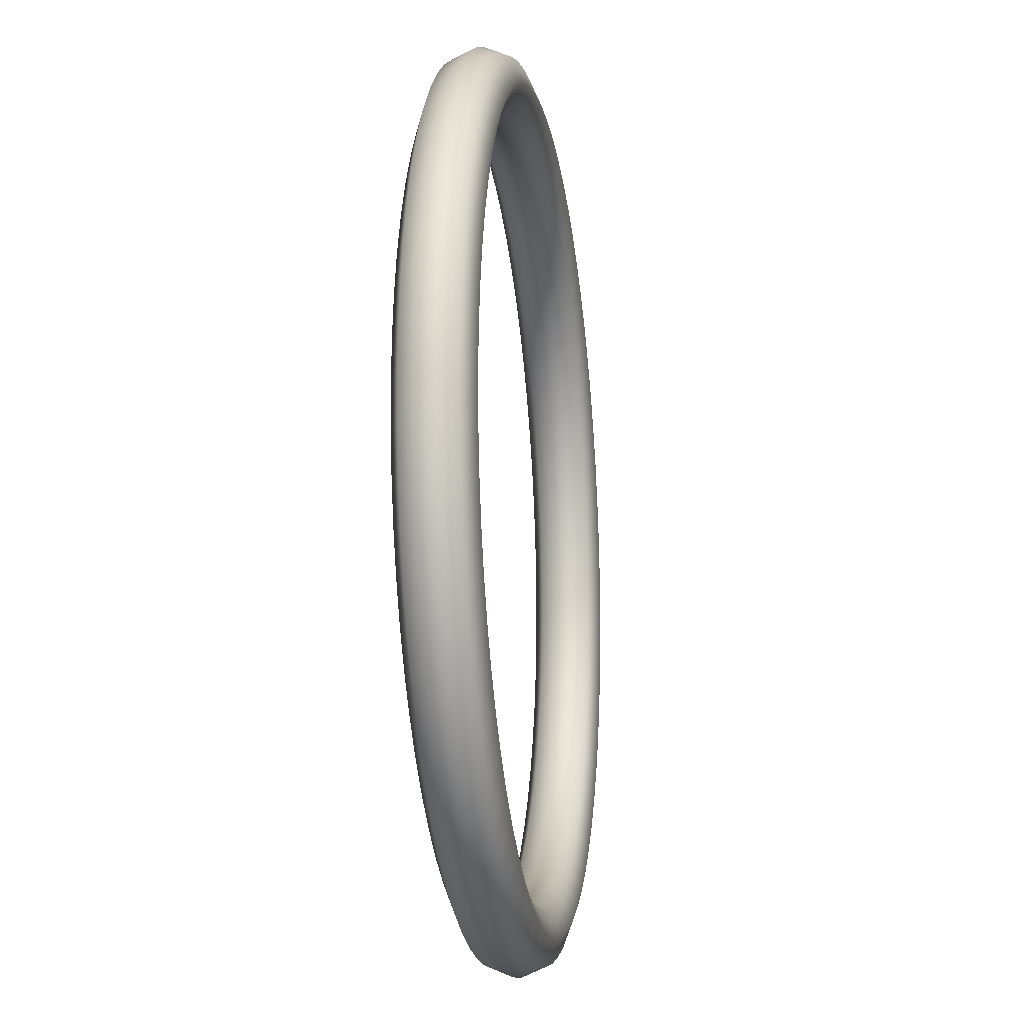
<metadata>
{"format":"obj","ext":"obj","renderer":"f3d","projection":"perspective","resolution":1024,"background":"white","views":[{"elev":-15.5,"azim":-81.1,"up":"+Z"}]}
</metadata>
<code>
o torus2
v 1.539 0 0
v 1.532 0 0.1509
v 1.51 0 0.3003
v 1.473 0 0.4468
v 1.422 0 0.589
v 1.357 0 0.7256
v 1.28 0 0.8551
v 1.19 0 0.9765
v 1.088 0 1.088
v 0.9765 0 1.19
v 0.8551 0 1.28
v 0.7256 0 1.357
v 0.589 0 1.422
v 0.4468 0 1.473
v 0.3003 0 1.51
v 0.1509 0 1.532
v 9.425e-17 0 1.539
v -0.1509 0 1.532
v -0.3003 0 1.51
v -0.4468 0 1.473
v -0.589 0 1.422
v -0.7256 0 1.357
v -0.8551 0 1.28
v -0.9765 0 1.19
v -1.088 0 1.088
v -1.19 0 0.9765
v -1.28 0 0.8551
v -1.357 0 0.7256
v -1.422 0 0.589
v -1.473 0 0.4468
v -1.51 0 0.3003
v -1.532 0 0.1509
v -1.539 0 1.885e-16
v -1.532 0 -0.1509
v -1.51 0 -0.3003
v -1.473 0 -0.4468
v -1.422 0 -0.589
v -1.357 0 -0.7256
v -1.28 0 -0.8551
v -1.19 0 -0.9765
v -1.088 0 -1.088
v -0.9765 0 -1.19
v -0.8551 0 -1.28
v -0.7256 0 -1.357
v -0.589 0 -1.422
v -0.4468 0 -1.473
v -0.3003 0 -1.51
v -0.1509 0 -1.532
v -2.827e-16 0 -1.539
v 0.1509 0 -1.532
v 0.3003 0 -1.51
v 0.4468 0 -1.473
v 0.589 0 -1.422
v 0.7256 0 -1.357
v 0.8551 0 -1.28
v 0.9765 0 -1.19
v 1.088 0 -1.088
v 1.19 0 -0.9765
v 1.28 0 -0.8551
v 1.357 0 -0.7256
v 1.422 0 -0.589
v 1.473 0 -0.4468
v 1.51 0 -0.3003
v 1.532 0 -0.1509
v 1.503 0.08839 0
v 1.495 0.08839 0.1473
v 1.474 0.08839 0.2931
v 1.438 0.08839 0.4362
v 1.388 0.08839 0.575
v 1.325 0.08839 0.7083
v 1.249 0.08839 0.8348
v 1.162 0.08839 0.9532
v 1.063 0.08839 1.063
v 0.9532 0.08839 1.162
v 0.8348 0.08839 1.249
v 0.7083 0.08839 1.325
v 0.575 0.08839 1.388
v 0.4362 0.08839 1.438
v 0.2931 0.08839 1.474
v 0.1473 0.08839 1.495
v 9.201e-17 0.08839 1.503
v -0.1473 0.08839 1.495
v -0.2931 0.08839 1.474
v -0.4362 0.08839 1.438
v -0.575 0.08839 1.388
v -0.7083 0.08839 1.325
v -0.8348 0.08839 1.249
v -0.9532 0.08839 1.162
v -1.063 0.08839 1.063
v -1.162 0.08839 0.9532
v -1.249 0.08839 0.8348
v -1.325 0.08839 0.7083
v -1.388 0.08839 0.575
v -1.438 0.08839 0.4362
v -1.474 0.08839 0.2931
v -1.495 0.08839 0.1473
v -1.503 0.08839 1.84e-16
v -1.495 0.08839 -0.1473
v -1.474 0.08839 -0.2931
v -1.438 0.08839 -0.4362
v -1.388 0.08839 -0.575
v -1.325 0.08839 -0.7083
v -1.249 0.08839 -0.8348
v -1.162 0.08839 -0.9532
v -1.063 0.08839 -1.063
v -0.9532 0.08839 -1.162
v -0.8348 0.08839 -1.249
v -0.7083 0.08839 -1.325
v -0.575 0.08839 -1.388
v -0.4362 0.08839 -1.438
v -0.2931 0.08839 -1.474
v -0.1473 0.08839 -1.495
v -2.76e-16 0.08839 -1.503
v 0.1473 0.08839 -1.495
v 0.2931 0.08839 -1.474
v 0.4362 0.08839 -1.438
v 0.575 0.08839 -1.388
v 0.7083 0.08839 -1.325
v 0.8348 0.08839 -1.249
v 0.9532 0.08839 -1.162
v 1.063 0.08839 -1.063
v 1.162 0.08839 -0.9532
v 1.249 0.08839 -0.8348
v 1.325 0.08839 -0.7083
v 1.388 0.08839 -0.575
v 1.438 0.08839 -0.4362
v 1.474 0.08839 -0.2931
v 1.495 0.08839 -0.1473
v 1.414 0.125 0
v 1.407 0.125 0.1386
v 1.387 0.125 0.2759
v 1.353 0.125 0.4105
v 1.307 0.125 0.5412
v 1.247 0.125 0.6667
v 1.176 0.125 0.7857
v 1.093 0.125 0.8972
v 1 0.125 1
v 0.8972 0.125 1.093
v 0.7857 0.125 1.176
v 0.6667 0.125 1.247
v 0.5412 0.125 1.307
v 0.4105 0.125 1.353
v 0.2759 0.125 1.387
v 0.1386 0.125 1.407
v 8.66e-17 0.125 1.414
v -0.1386 0.125 1.407
v -0.2759 0.125 1.387
v -0.4105 0.125 1.353
v -0.5412 0.125 1.307
v -0.6667 0.125 1.247
v -0.7857 0.125 1.176
v -0.8972 0.125 1.093
v -1 0.125 1
v -1.093 0.125 0.8972
v -1.176 0.125 0.7857
v -1.247 0.125 0.6667
v -1.307 0.125 0.5412
v -1.353 0.125 0.4105
v -1.387 0.125 0.2759
v -1.407 0.125 0.1386
v -1.414 0.125 1.732e-16
v -1.407 0.125 -0.1386
v -1.387 0.125 -0.2759
v -1.353 0.125 -0.4105
v -1.307 0.125 -0.5412
v -1.247 0.125 -0.6667
v -1.176 0.125 -0.7857
v -1.093 0.125 -0.8972
v -1 0.125 -1
v -0.8972 0.125 -1.093
v -0.7857 0.125 -1.176
v -0.6667 0.125 -1.247
v -0.5412 0.125 -1.307
v -0.4105 0.125 -1.353
v -0.2759 0.125 -1.387
v -0.1386 0.125 -1.407
v -2.598e-16 0.125 -1.414
v 0.1386 0.125 -1.407
v 0.2759 0.125 -1.387
v 0.4105 0.125 -1.353
v 0.5412 0.125 -1.307
v 0.6667 0.125 -1.247
v 0.7857 0.125 -1.176
v 0.8972 0.125 -1.093
v 1 0.125 -1
v 1.093 0.125 -0.8972
v 1.176 0.125 -0.7857
v 1.247 0.125 -0.6667
v 1.307 0.125 -0.5412
v 1.353 0.125 -0.4105
v 1.387 0.125 -0.2759
v 1.407 0.125 -0.1386
v 1.326 0.08839 0
v 1.319 0.08839 0.13
v 1.3 0.08839 0.2587
v 1.269 0.08839 0.3849
v 1.225 0.08839 0.5074
v 1.169 0.08839 0.625
v 1.102 0.08839 0.7366
v 1.025 0.08839 0.8411
v 0.9375 0.08839 0.9375
v 0.8411 0.08839 1.025
v 0.7366 0.08839 1.102
v 0.625 0.08839 1.169
v 0.5074 0.08839 1.225
v 0.3849 0.08839 1.269
v 0.2587 0.08839 1.3
v 0.13 0.08839 1.319
v 8.118e-17 0.08839 1.326
v -0.13 0.08839 1.319
v -0.2587 0.08839 1.3
v -0.3849 0.08839 1.269
v -0.5074 0.08839 1.225
v -0.625 0.08839 1.169
v -0.7366 0.08839 1.102
v -0.8411 0.08839 1.025
v -0.9375 0.08839 0.9375
v -1.025 0.08839 0.8411
v -1.102 0.08839 0.7366
v -1.169 0.08839 0.625
v -1.225 0.08839 0.5074
v -1.269 0.08839 0.3849
v -1.3 0.08839 0.2587
v -1.319 0.08839 0.13
v -1.326 0.08839 1.624e-16
v -1.319 0.08839 -0.13
v -1.3 0.08839 -0.2587
v -1.269 0.08839 -0.3849
v -1.225 0.08839 -0.5074
v -1.169 0.08839 -0.625
v -1.102 0.08839 -0.7366
v -1.025 0.08839 -0.8411
v -0.9375 0.08839 -0.9375
v -0.8411 0.08839 -1.025
v -0.7366 0.08839 -1.102
v -0.625 0.08839 -1.169
v -0.5074 0.08839 -1.225
v -0.3849 0.08839 -1.269
v -0.2587 0.08839 -1.3
v -0.13 0.08839 -1.319
v -2.436e-16 0.08839 -1.326
v 0.13 0.08839 -1.319
v 0.2587 0.08839 -1.3
v 0.3849 0.08839 -1.269
v 0.5074 0.08839 -1.225
v 0.625 0.08839 -1.169
v 0.7366 0.08839 -1.102
v 0.8411 0.08839 -1.025
v 0.9375 0.08839 -0.9375
v 1.025 0.08839 -0.8411
v 1.102 0.08839 -0.7366
v 1.169 0.08839 -0.625
v 1.225 0.08839 -0.5074
v 1.269 0.08839 -0.3849
v 1.3 0.08839 -0.2587
v 1.319 0.08839 -0.13
v 1.289 1.531e-17 0
v 1.283 1.531e-17 0.1264
v 1.264 1.531e-17 0.2515
v 1.234 1.531e-17 0.3742
v 1.191 1.531e-17 0.4934
v 1.137 1.531e-17 0.6077
v 1.072 1.531e-17 0.7162
v 0.9966 1.531e-17 0.8179
v 0.9116 1.531e-17 0.9116
v 0.8179 1.531e-17 0.9966
v 0.7162 1.531e-17 1.072
v 0.6077 1.531e-17 1.137
v 0.4934 1.531e-17 1.191
v 0.3742 1.531e-17 1.234
v 0.2515 1.531e-17 1.264
v 0.1264 1.531e-17 1.283
v 7.894e-17 1.531e-17 1.289
v -0.1264 1.531e-17 1.283
v -0.2515 1.531e-17 1.264
v -0.3742 1.531e-17 1.234
v -0.4934 1.531e-17 1.191
v -0.6077 1.531e-17 1.137
v -0.7162 1.531e-17 1.072
v -0.8179 1.531e-17 0.9966
v -0.9116 1.531e-17 0.9116
v -0.9966 1.531e-17 0.8179
v -1.072 1.531e-17 0.7162
v -1.137 1.531e-17 0.6077
v -1.191 1.531e-17 0.4934
v -1.234 1.531e-17 0.3742
v -1.264 1.531e-17 0.2515
v -1.283 1.531e-17 0.1264
v -1.289 1.531e-17 1.579e-16
v -1.283 1.531e-17 -0.1264
v -1.264 1.531e-17 -0.2515
v -1.234 1.531e-17 -0.3742
v -1.191 1.531e-17 -0.4934
v -1.137 1.531e-17 -0.6077
v -1.072 1.531e-17 -0.7162
v -0.9966 1.531e-17 -0.8179
v -0.9116 1.531e-17 -0.9116
v -0.8179 1.531e-17 -0.9966
v -0.7162 1.531e-17 -1.072
v -0.6077 1.531e-17 -1.137
v -0.4934 1.531e-17 -1.191
v -0.3742 1.531e-17 -1.234
v -0.2515 1.531e-17 -1.264
v -0.1264 1.531e-17 -1.283
v -2.368e-16 1.531e-17 -1.289
v 0.1264 1.531e-17 -1.283
v 0.2515 1.531e-17 -1.264
v 0.3742 1.531e-17 -1.234
v 0.4934 1.531e-17 -1.191
v 0.6077 1.531e-17 -1.137
v 0.7162 1.531e-17 -1.072
v 0.8179 1.531e-17 -0.9966
v 0.9116 1.531e-17 -0.9116
v 0.9966 1.531e-17 -0.8179
v 1.072 1.531e-17 -0.7162
v 1.137 1.531e-17 -0.6077
v 1.191 1.531e-17 -0.4934
v 1.234 1.531e-17 -0.3742
v 1.264 1.531e-17 -0.2515
v 1.283 1.531e-17 -0.1264
v 1.326 -0.08839 0
v 1.319 -0.08839 0.13
v 1.3 -0.08839 0.2587
v 1.269 -0.08839 0.3849
v 1.225 -0.08839 0.5074
v 1.169 -0.08839 0.625
v 1.102 -0.08839 0.7366
v 1.025 -0.08839 0.8411
v 0.9375 -0.08839 0.9375
v 0.8411 -0.08839 1.025
v 0.7366 -0.08839 1.102
v 0.625 -0.08839 1.169
v 0.5074 -0.08839 1.225
v 0.3849 -0.08839 1.269
v 0.2587 -0.08839 1.3
v 0.13 -0.08839 1.319
v 8.118e-17 -0.08839 1.326
v -0.13 -0.08839 1.319
v -0.2587 -0.08839 1.3
v -0.3849 -0.08839 1.269
v -0.5074 -0.08839 1.225
v -0.625 -0.08839 1.169
v -0.7366 -0.08839 1.102
v -0.8411 -0.08839 1.025
v -0.9375 -0.08839 0.9375
v -1.025 -0.08839 0.8411
v -1.102 -0.08839 0.7366
v -1.169 -0.08839 0.625
v -1.225 -0.08839 0.5074
v -1.269 -0.08839 0.3849
v -1.3 -0.08839 0.2587
v -1.319 -0.08839 0.13
v -1.326 -0.08839 1.624e-16
v -1.319 -0.08839 -0.13
v -1.3 -0.08839 -0.2587
v -1.269 -0.08839 -0.3849
v -1.225 -0.08839 -0.5074
v -1.169 -0.08839 -0.625
v -1.102 -0.08839 -0.7366
v -1.025 -0.08839 -0.8411
v -0.9375 -0.08839 -0.9375
v -0.8411 -0.08839 -1.025
v -0.7366 -0.08839 -1.102
v -0.625 -0.08839 -1.169
v -0.5074 -0.08839 -1.225
v -0.3849 -0.08839 -1.269
v -0.2587 -0.08839 -1.3
v -0.13 -0.08839 -1.319
v -2.436e-16 -0.08839 -1.326
v 0.13 -0.08839 -1.319
v 0.2587 -0.08839 -1.3
v 0.3849 -0.08839 -1.269
v 0.5074 -0.08839 -1.225
v 0.625 -0.08839 -1.169
v 0.7366 -0.08839 -1.102
v 0.8411 -0.08839 -1.025
v 0.9375 -0.08839 -0.9375
v 1.025 -0.08839 -0.8411
v 1.102 -0.08839 -0.7366
v 1.169 -0.08839 -0.625
v 1.225 -0.08839 -0.5074
v 1.269 -0.08839 -0.3849
v 1.3 -0.08839 -0.2587
v 1.319 -0.08839 -0.13
v 1.414 -0.125 0
v 1.407 -0.125 0.1386
v 1.387 -0.125 0.2759
v 1.353 -0.125 0.4105
v 1.307 -0.125 0.5412
v 1.247 -0.125 0.6667
v 1.176 -0.125 0.7857
v 1.093 -0.125 0.8972
v 1 -0.125 1
v 0.8972 -0.125 1.093
v 0.7857 -0.125 1.176
v 0.6667 -0.125 1.247
v 0.5412 -0.125 1.307
v 0.4105 -0.125 1.353
v 0.2759 -0.125 1.387
v 0.1386 -0.125 1.407
v 8.66e-17 -0.125 1.414
v -0.1386 -0.125 1.407
v -0.2759 -0.125 1.387
v -0.4105 -0.125 1.353
v -0.5412 -0.125 1.307
v -0.6667 -0.125 1.247
v -0.7857 -0.125 1.176
v -0.8972 -0.125 1.093
v -1 -0.125 1
v -1.093 -0.125 0.8972
v -1.176 -0.125 0.7857
v -1.247 -0.125 0.6667
v -1.307 -0.125 0.5412
v -1.353 -0.125 0.4105
v -1.387 -0.125 0.2759
v -1.407 -0.125 0.1386
v -1.414 -0.125 1.732e-16
v -1.407 -0.125 -0.1386
v -1.387 -0.125 -0.2759
v -1.353 -0.125 -0.4105
v -1.307 -0.125 -0.5412
v -1.247 -0.125 -0.6667
v -1.176 -0.125 -0.7857
v -1.093 -0.125 -0.8972
v -1 -0.125 -1
v -0.8972 -0.125 -1.093
v -0.7857 -0.125 -1.176
v -0.6667 -0.125 -1.247
v -0.5412 -0.125 -1.307
v -0.4105 -0.125 -1.353
v -0.2759 -0.125 -1.387
v -0.1386 -0.125 -1.407
v -2.598e-16 -0.125 -1.414
v 0.1386 -0.125 -1.407
v 0.2759 -0.125 -1.387
v 0.4105 -0.125 -1.353
v 0.5412 -0.125 -1.307
v 0.6667 -0.125 -1.247
v 0.7857 -0.125 -1.176
v 0.8972 -0.125 -1.093
v 1 -0.125 -1
v 1.093 -0.125 -0.8972
v 1.176 -0.125 -0.7857
v 1.247 -0.125 -0.6667
v 1.307 -0.125 -0.5412
v 1.353 -0.125 -0.4105
v 1.387 -0.125 -0.2759
v 1.407 -0.125 -0.1386
v 1.503 -0.08839 0
v 1.495 -0.08839 0.1473
v 1.474 -0.08839 0.2931
v 1.438 -0.08839 0.4362
v 1.388 -0.08839 0.575
v 1.325 -0.08839 0.7083
v 1.249 -0.08839 0.8348
v 1.162 -0.08839 0.9532
v 1.063 -0.08839 1.063
v 0.9532 -0.08839 1.162
v 0.8348 -0.08839 1.249
v 0.7083 -0.08839 1.325
v 0.575 -0.08839 1.388
v 0.4362 -0.08839 1.438
v 0.2931 -0.08839 1.474
v 0.1473 -0.08839 1.495
v 9.201e-17 -0.08839 1.503
v -0.1473 -0.08839 1.495
v -0.2931 -0.08839 1.474
v -0.4362 -0.08839 1.438
v -0.575 -0.08839 1.388
v -0.7083 -0.08839 1.325
v -0.8348 -0.08839 1.249
v -0.9532 -0.08839 1.162
v -1.063 -0.08839 1.063
v -1.162 -0.08839 0.9532
v -1.249 -0.08839 0.8348
v -1.325 -0.08839 0.7083
v -1.388 -0.08839 0.575
v -1.438 -0.08839 0.4362
v -1.474 -0.08839 0.2931
v -1.495 -0.08839 0.1473
v -1.503 -0.08839 1.84e-16
v -1.495 -0.08839 -0.1473
v -1.474 -0.08839 -0.2931
v -1.438 -0.08839 -0.4362
v -1.388 -0.08839 -0.575
v -1.325 -0.08839 -0.7083
v -1.249 -0.08839 -0.8348
v -1.162 -0.08839 -0.9532
v -1.063 -0.08839 -1.063
v -0.9532 -0.08839 -1.162
v -0.8348 -0.08839 -1.249
v -0.7083 -0.08839 -1.325
v -0.575 -0.08839 -1.388
v -0.4362 -0.08839 -1.438
v -0.2931 -0.08839 -1.474
v -0.1473 -0.08839 -1.495
v -2.76e-16 -0.08839 -1.503
v 0.1473 -0.08839 -1.495
v 0.2931 -0.08839 -1.474
v 0.4362 -0.08839 -1.438
v 0.575 -0.08839 -1.388
v 0.7083 -0.08839 -1.325
v 0.8348 -0.08839 -1.249
v 0.9532 -0.08839 -1.162
v 1.063 -0.08839 -1.063
v 1.162 -0.08839 -0.9532
v 1.249 -0.08839 -0.8348
v 1.325 -0.08839 -0.7083
v 1.388 -0.08839 -0.575
v 1.438 -0.08839 -0.4362
v 1.474 -0.08839 -0.2931
v 1.495 -0.08839 -0.1473
g torus2_default
f 1 65 66 2
f 1 449 512 64
f 2 66 67 3
f 2 450 449 1
f 3 67 68 4
f 3 451 450 2
f 4 68 69 5
f 4 452 451 3
f 5 69 70 6
f 5 453 452 4
f 6 70 71 7
f 6 454 453 5
f 7 71 72 8
f 7 455 454 6
f 8 72 73 9
f 8 456 455 7
f 9 73 74 10
f 9 457 456 8
f 10 74 75 11
f 10 458 457 9
f 11 75 76 12
f 11 459 458 10
f 12 76 77 13
f 12 460 459 11
f 13 77 78 14
f 13 461 460 12
f 14 78 79 15
f 14 462 461 13
f 15 79 80 16
f 15 463 462 14
f 16 80 81 17
f 16 464 463 15
f 17 81 82 18
f 17 465 464 16
f 18 82 83 19
f 18 466 465 17
f 19 83 84 20
f 19 467 466 18
f 20 84 85 21
f 20 468 467 19
f 21 85 86 22
f 21 469 468 20
f 22 86 87 23
f 22 470 469 21
f 23 87 88 24
f 23 471 470 22
f 24 88 89 25
f 24 472 471 23
f 25 89 90 26
f 25 473 472 24
f 26 90 91 27
f 26 474 473 25
f 27 91 92 28
f 27 475 474 26
f 28 92 93 29
f 28 476 475 27
f 29 93 94 30
f 29 477 476 28
f 30 94 95 31
f 30 478 477 29
f 31 95 96 32
f 31 479 478 30
f 32 96 97 33
f 32 480 479 31
f 33 97 98 34
f 33 481 480 32
f 34 98 99 35
f 34 482 481 33
f 35 99 100 36
f 35 483 482 34
f 36 100 101 37
f 36 484 483 35
f 37 101 102 38
f 37 485 484 36
f 38 102 103 39
f 38 486 485 37
f 39 103 104 40
f 39 487 486 38
f 40 104 105 41
f 40 488 487 39
f 41 105 106 42
f 41 489 488 40
f 42 106 107 43
f 42 490 489 41
f 43 107 108 44
f 43 491 490 42
f 44 108 109 45
f 44 492 491 43
f 45 109 110 46
f 45 493 492 44
f 46 110 111 47
f 46 494 493 45
f 47 111 112 48
f 47 495 494 46
f 48 112 113 49
f 48 496 495 47
f 49 113 114 50
f 49 497 496 48
f 50 114 115 51
f 50 498 497 49
f 51 115 116 52
f 51 499 498 50
f 52 116 117 53
f 52 500 499 51
f 53 117 118 54
f 53 501 500 52
f 54 118 119 55
f 54 502 501 53
f 55 119 120 56
f 55 503 502 54
f 56 120 121 57
f 56 504 503 55
f 57 121 122 58
f 57 505 504 56
f 58 122 123 59
f 58 506 505 57
f 59 123 124 60
f 59 507 506 58
f 60 124 125 61
f 60 508 507 59
f 61 125 126 62
f 61 509 508 60
f 62 126 127 63
f 62 510 509 61
f 63 127 128 64
f 63 511 510 62
f 64 128 65 1
f 64 512 511 63
f 65 129 130 66
f 66 130 131 67
f 67 131 132 68
f 68 132 133 69
f 69 133 134 70
f 70 134 135 71
f 71 135 136 72
f 72 136 137 73
f 73 137 138 74
f 74 138 139 75
f 75 139 140 76
f 76 140 141 77
f 77 141 142 78
f 78 142 143 79
f 79 143 144 80
f 80 144 145 81
f 81 145 146 82
f 82 146 147 83
f 83 147 148 84
f 84 148 149 85
f 85 149 150 86
f 86 150 151 87
f 87 151 152 88
f 88 152 153 89
f 89 153 154 90
f 90 154 155 91
f 91 155 156 92
f 92 156 157 93
f 93 157 158 94
f 94 158 159 95
f 95 159 160 96
f 96 160 161 97
f 97 161 162 98
f 98 162 163 99
f 99 163 164 100
f 100 164 165 101
f 101 165 166 102
f 102 166 167 103
f 103 167 168 104
f 104 168 169 105
f 105 169 170 106
f 106 170 171 107
f 107 171 172 108
f 108 172 173 109
f 109 173 174 110
f 110 174 175 111
f 111 175 176 112
f 112 176 177 113
f 113 177 178 114
f 114 178 179 115
f 115 179 180 116
f 116 180 181 117
f 117 181 182 118
f 118 182 183 119
f 119 183 184 120
f 120 184 185 121
f 121 185 186 122
f 122 186 187 123
f 123 187 188 124
f 124 188 189 125
f 125 189 190 126
f 126 190 191 127
f 127 191 192 128
f 128 192 129 65
f 129 193 194 130
f 130 194 195 131
f 131 195 196 132
f 132 196 197 133
f 133 197 198 134
f 134 198 199 135
f 135 199 200 136
f 136 200 201 137
f 137 201 202 138
f 138 202 203 139
f 139 203 204 140
f 140 204 205 141
f 141 205 206 142
f 142 206 207 143
f 143 207 208 144
f 144 208 209 145
f 145 209 210 146
f 146 210 211 147
f 147 211 212 148
f 148 212 213 149
f 149 213 214 150
f 150 214 215 151
f 151 215 216 152
f 152 216 217 153
f 153 217 218 154
f 154 218 219 155
f 155 219 220 156
f 156 220 221 157
f 157 221 222 158
f 158 222 223 159
f 159 223 224 160
f 160 224 225 161
f 161 225 226 162
f 162 226 227 163
f 163 227 228 164
f 164 228 229 165
f 165 229 230 166
f 166 230 231 167
f 167 231 232 168
f 168 232 233 169
f 169 233 234 170
f 170 234 235 171
f 171 235 236 172
f 172 236 237 173
f 173 237 238 174
f 174 238 239 175
f 175 239 240 176
f 176 240 241 177
f 177 241 242 178
f 178 242 243 179
f 179 243 244 180
f 180 244 245 181
f 181 245 246 182
f 182 246 247 183
f 183 247 248 184
f 184 248 249 185
f 185 249 250 186
f 186 250 251 187
f 187 251 252 188
f 188 252 253 189
f 189 253 254 190
f 190 254 255 191
f 191 255 256 192
f 192 256 193 129
f 193 257 258 194
f 194 258 259 195
f 195 259 260 196
f 196 260 261 197
f 197 261 262 198
f 198 262 263 199
f 199 263 264 200
f 200 264 265 201
f 201 265 266 202
f 202 266 267 203
f 203 267 268 204
f 204 268 269 205
f 205 269 270 206
f 206 270 271 207
f 207 271 272 208
f 208 272 273 209
f 209 273 274 210
f 210 274 275 211
f 211 275 276 212
f 212 276 277 213
f 213 277 278 214
f 214 278 279 215
f 215 279 280 216
f 216 280 281 217
f 217 281 282 218
f 218 282 283 219
f 219 283 284 220
f 220 284 285 221
f 221 285 286 222
f 222 286 287 223
f 223 287 288 224
f 224 288 289 225
f 225 289 290 226
f 226 290 291 227
f 227 291 292 228
f 228 292 293 229
f 229 293 294 230
f 230 294 295 231
f 231 295 296 232
f 232 296 297 233
f 233 297 298 234
f 234 298 299 235
f 235 299 300 236
f 236 300 301 237
f 237 301 302 238
f 238 302 303 239
f 239 303 304 240
f 240 304 305 241
f 241 305 306 242
f 242 306 307 243
f 243 307 308 244
f 244 308 309 245
f 245 309 310 246
f 246 310 311 247
f 247 311 312 248
f 248 312 313 249
f 249 313 314 250
f 250 314 315 251
f 251 315 316 252
f 252 316 317 253
f 253 317 318 254
f 254 318 319 255
f 255 319 320 256
f 256 320 257 193
f 257 321 322 258
f 258 322 323 259
f 259 323 324 260
f 260 324 325 261
f 261 325 326 262
f 262 326 327 263
f 263 327 328 264
f 264 328 329 265
f 265 329 330 266
f 266 330 331 267
f 267 331 332 268
f 268 332 333 269
f 269 333 334 270
f 270 334 335 271
f 271 335 336 272
f 272 336 337 273
f 273 337 338 274
f 274 338 339 275
f 275 339 340 276
f 276 340 341 277
f 277 341 342 278
f 278 342 343 279
f 279 343 344 280
f 280 344 345 281
f 281 345 346 282
f 282 346 347 283
f 283 347 348 284
f 284 348 349 285
f 285 349 350 286
f 286 350 351 287
f 287 351 352 288
f 288 352 353 289
f 289 353 354 290
f 290 354 355 291
f 291 355 356 292
f 292 356 357 293
f 293 357 358 294
f 294 358 359 295
f 295 359 360 296
f 296 360 361 297
f 297 361 362 298
f 298 362 363 299
f 299 363 364 300
f 300 364 365 301
f 301 365 366 302
f 302 366 367 303
f 303 367 368 304
f 304 368 369 305
f 305 369 370 306
f 306 370 371 307
f 307 371 372 308
f 308 372 373 309
f 309 373 374 310
f 310 374 375 311
f 311 375 376 312
f 312 376 377 313
f 313 377 378 314
f 314 378 379 315
f 315 379 380 316
f 316 380 381 317
f 317 381 382 318
f 318 382 383 319
f 319 383 384 320
f 320 384 321 257
f 321 385 386 322
f 322 386 387 323
f 323 387 388 324
f 324 388 389 325
f 325 389 390 326
f 326 390 391 327
f 327 391 392 328
f 328 392 393 329
f 329 393 394 330
f 330 394 395 331
f 331 395 396 332
f 332 396 397 333
f 333 397 398 334
f 334 398 399 335
f 335 399 400 336
f 336 400 401 337
f 337 401 402 338
f 338 402 403 339
f 339 403 404 340
f 340 404 405 341
f 341 405 406 342
f 342 406 407 343
f 343 407 408 344
f 344 408 409 345
f 345 409 410 346
f 346 410 411 347
f 347 411 412 348
f 348 412 413 349
f 349 413 414 350
f 350 414 415 351
f 351 415 416 352
f 352 416 417 353
f 353 417 418 354
f 354 418 419 355
f 355 419 420 356
f 356 420 421 357
f 357 421 422 358
f 358 422 423 359
f 359 423 424 360
f 360 424 425 361
f 361 425 426 362
f 362 426 427 363
f 363 427 428 364
f 364 428 429 365
f 365 429 430 366
f 366 430 431 367
f 367 431 432 368
f 368 432 433 369
f 369 433 434 370
f 370 434 435 371
f 371 435 436 372
f 372 436 437 373
f 373 437 438 374
f 374 438 439 375
f 375 439 440 376
f 376 440 441 377
f 377 441 442 378
f 378 442 443 379
f 379 443 444 380
f 380 444 445 381
f 381 445 446 382
f 382 446 447 383
f 383 447 448 384
f 384 448 385 321
f 385 449 450 386
f 386 450 451 387
f 387 451 452 388
f 388 452 453 389
f 389 453 454 390
f 390 454 455 391
f 391 455 456 392
f 392 456 457 393
f 393 457 458 394
f 394 458 459 395
f 395 459 460 396
f 396 460 461 397
f 397 461 462 398
f 398 462 463 399
f 399 463 464 400
f 400 464 465 401
f 401 465 466 402
f 402 466 467 403
f 403 467 468 404
f 404 468 469 405
f 405 469 470 406
f 406 470 471 407
f 407 471 472 408
f 408 472 473 409
f 409 473 474 410
f 410 474 475 411
f 411 475 476 412
f 412 476 477 413
f 413 477 478 414
f 414 478 479 415
f 415 479 480 416
f 416 480 481 417
f 417 481 482 418
f 418 482 483 419
f 419 483 484 420
f 420 484 485 421
f 421 485 486 422
f 422 486 487 423
f 423 487 488 424
f 424 488 489 425
f 425 489 490 426
f 426 490 491 427
f 427 491 492 428
f 428 492 493 429
f 429 493 494 430
f 430 494 495 431
f 431 495 496 432
f 432 496 497 433
f 433 497 498 434
f 434 498 499 435
f 435 499 500 436
f 436 500 501 437
f 437 501 502 438
f 438 502 503 439
f 439 503 504 440
f 440 504 505 441
f 441 505 506 442
f 442 506 507 443
f 443 507 508 444
f 444 508 509 445
f 445 509 510 446
f 446 510 511 447
f 447 511 512 448
f 448 512 449 385

</code>
